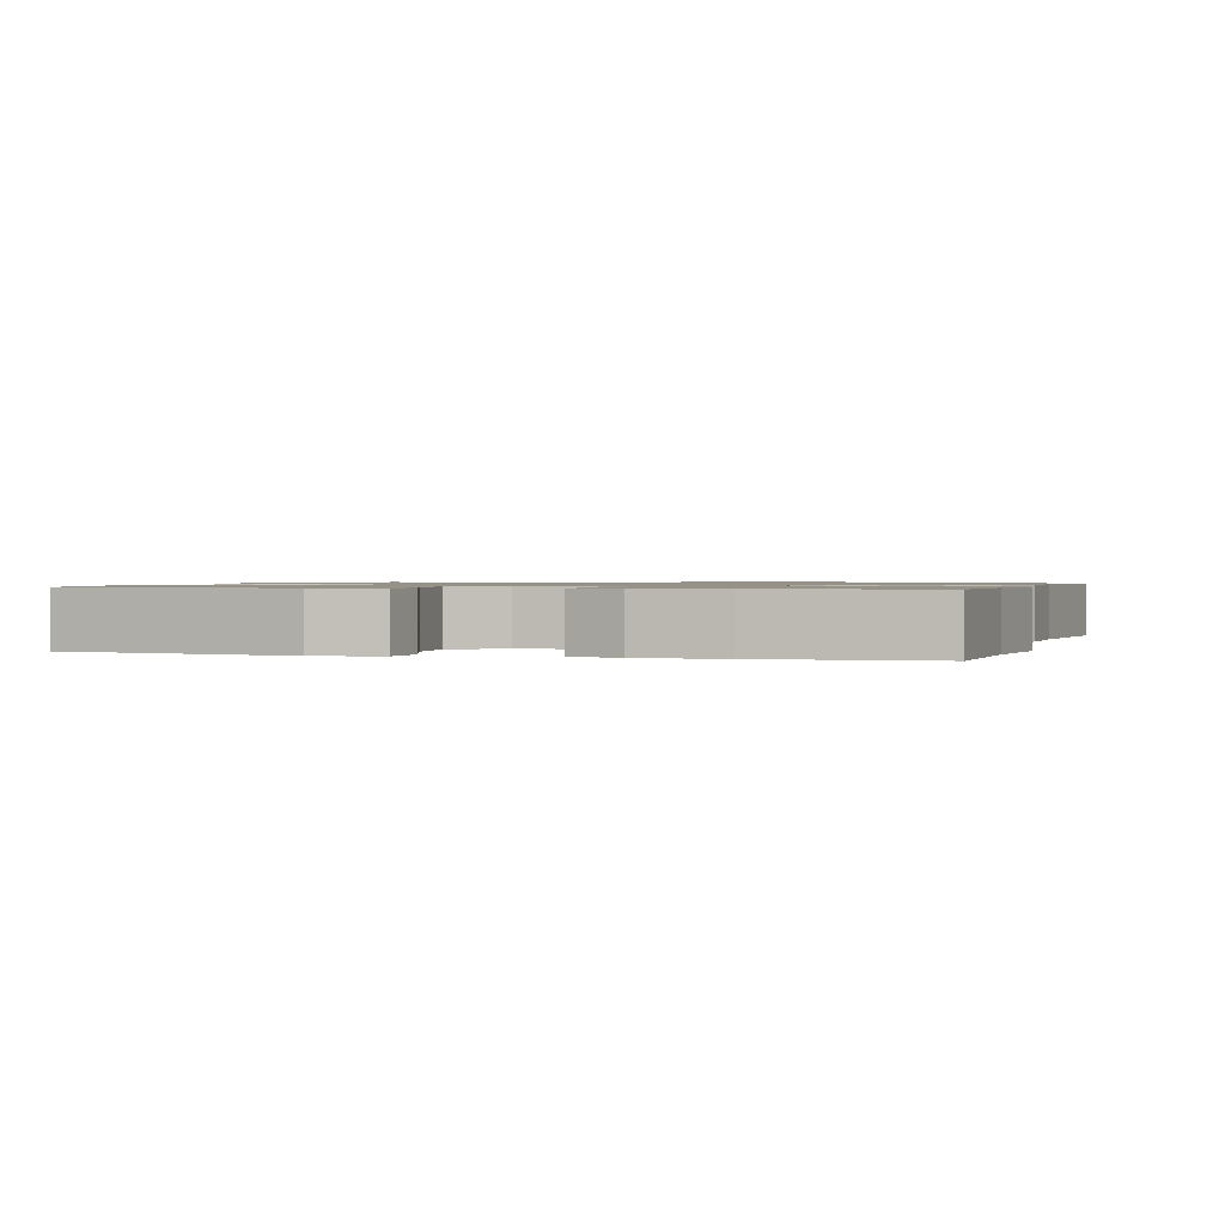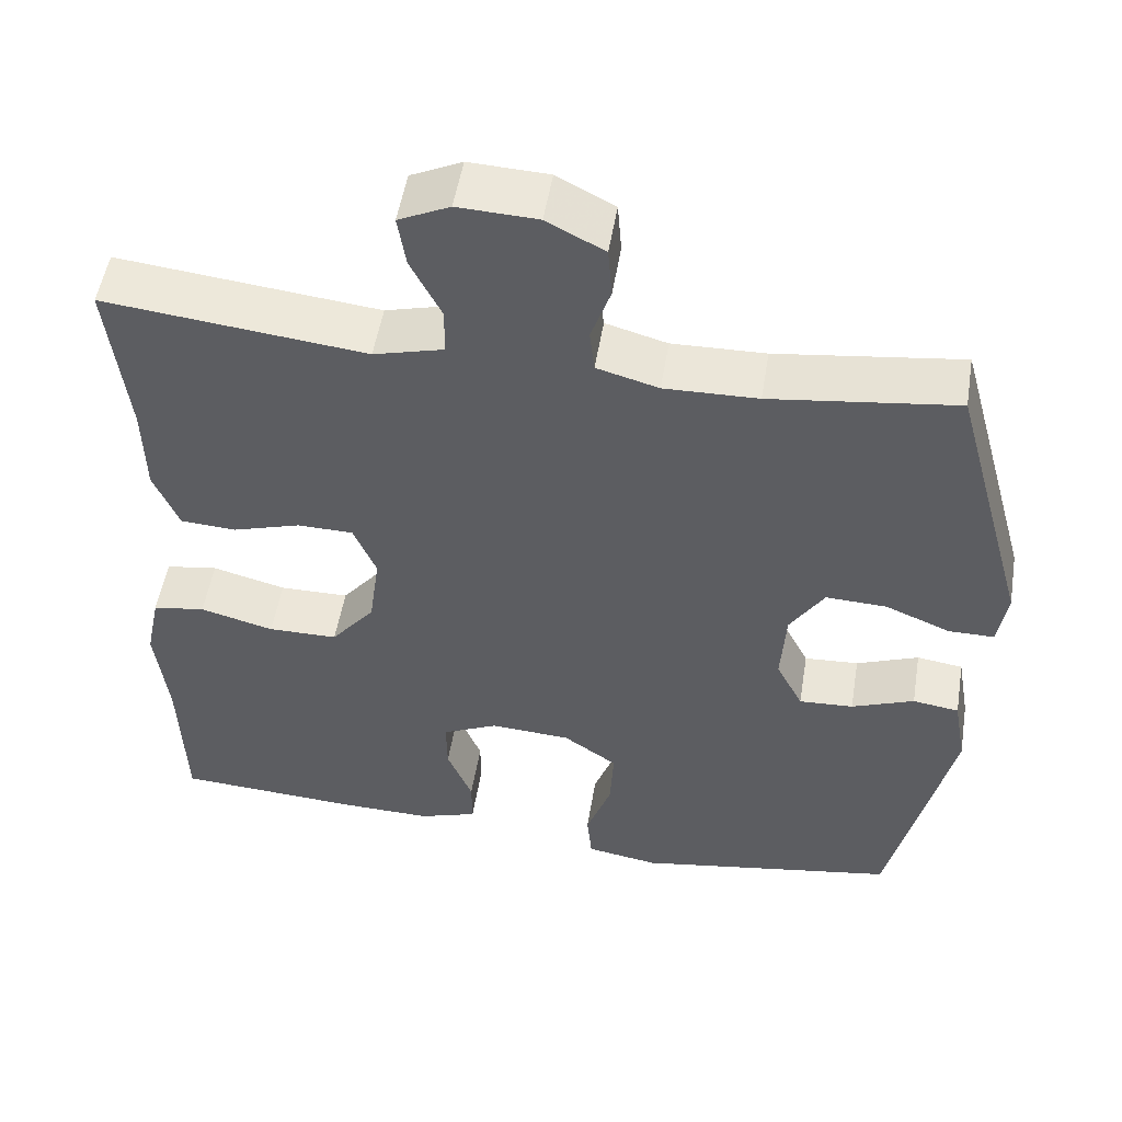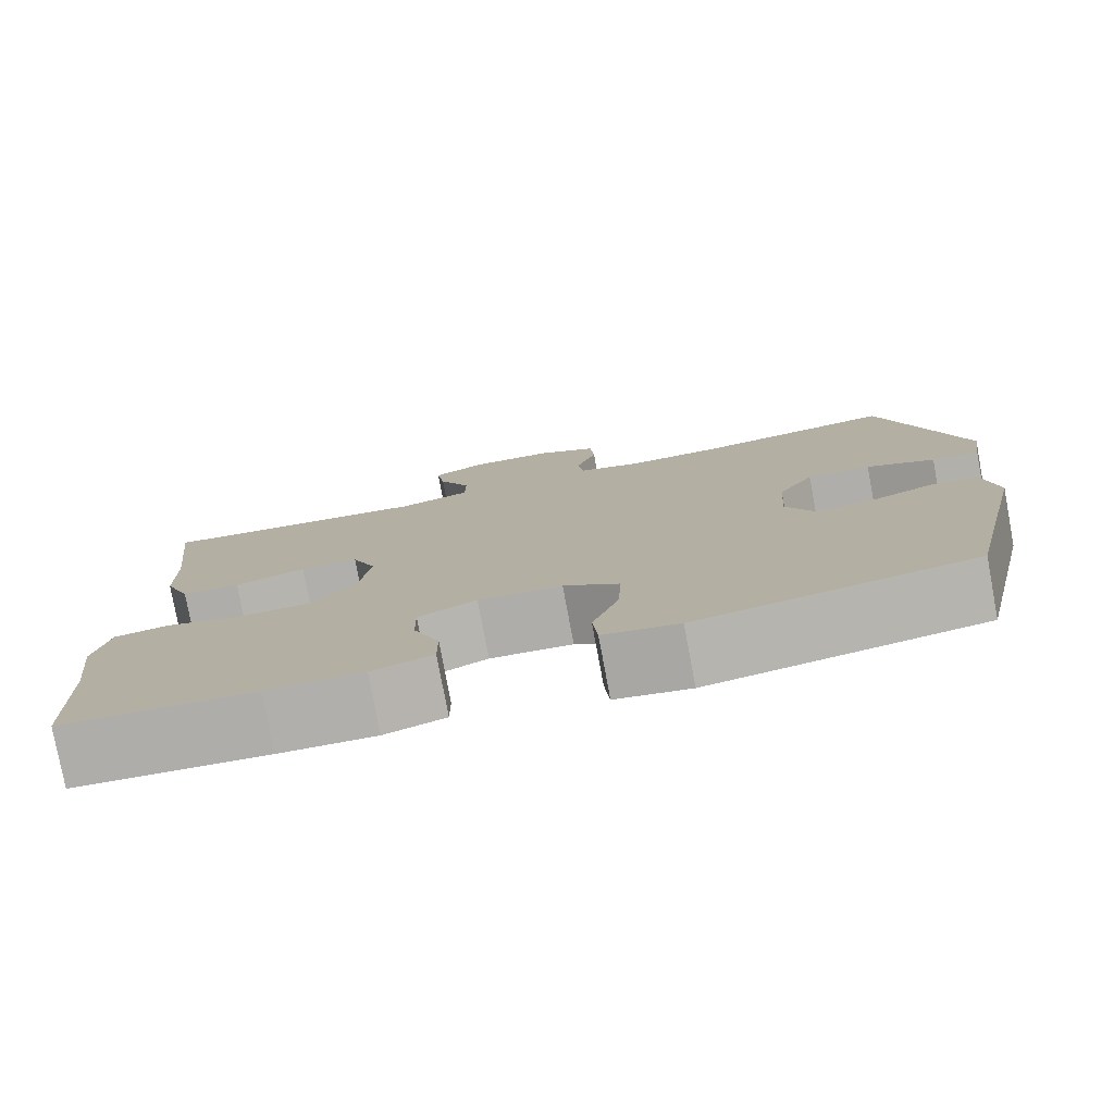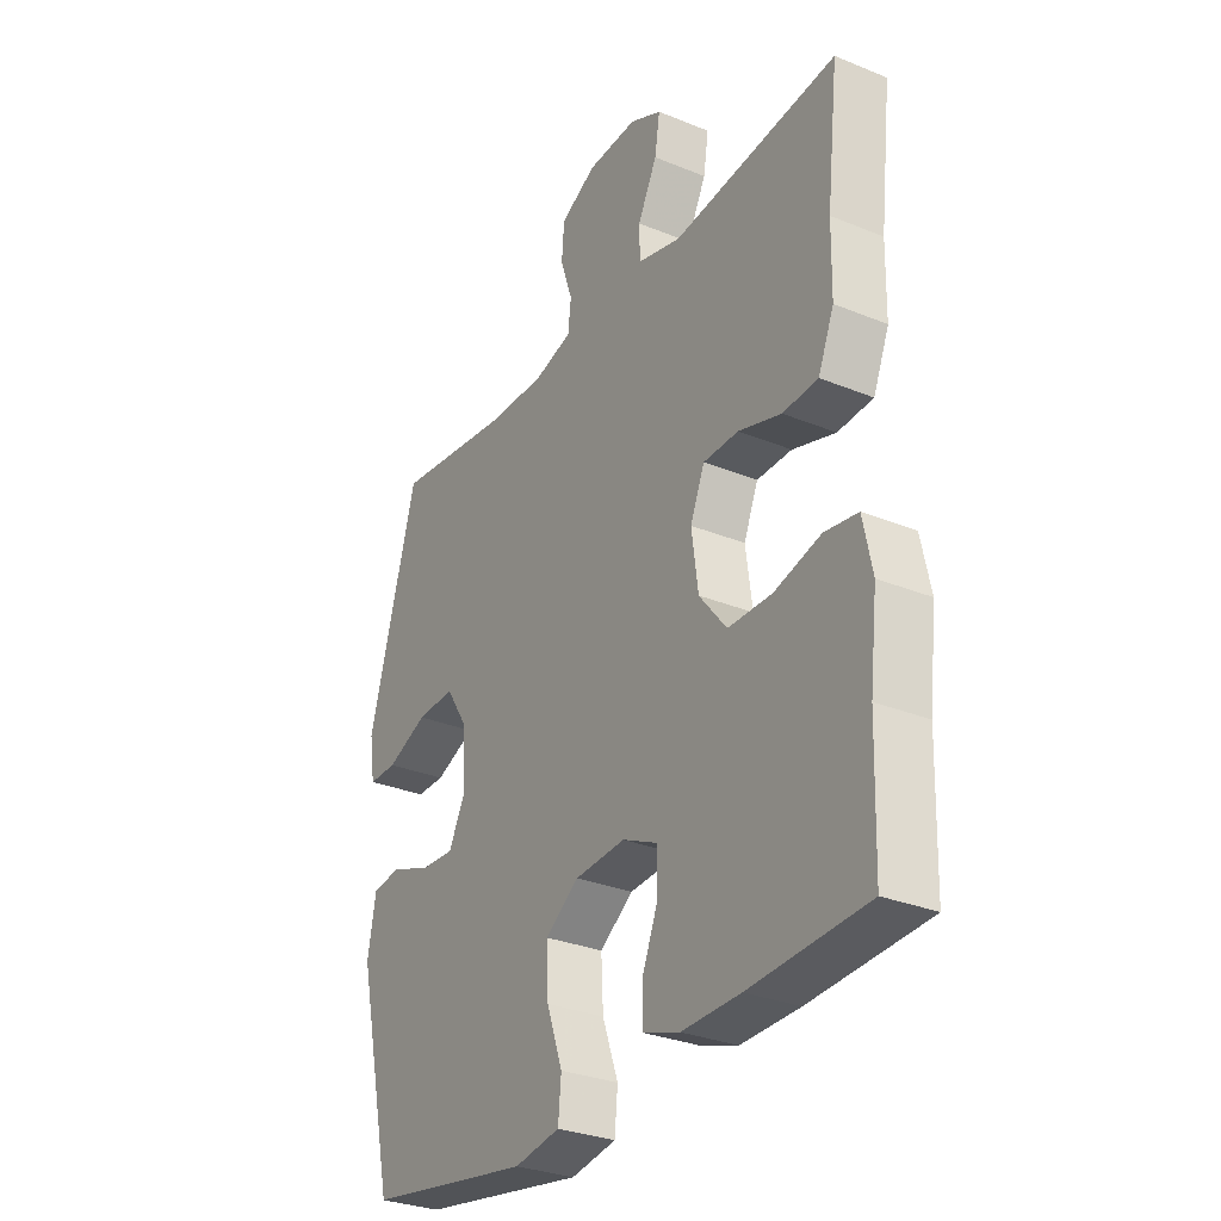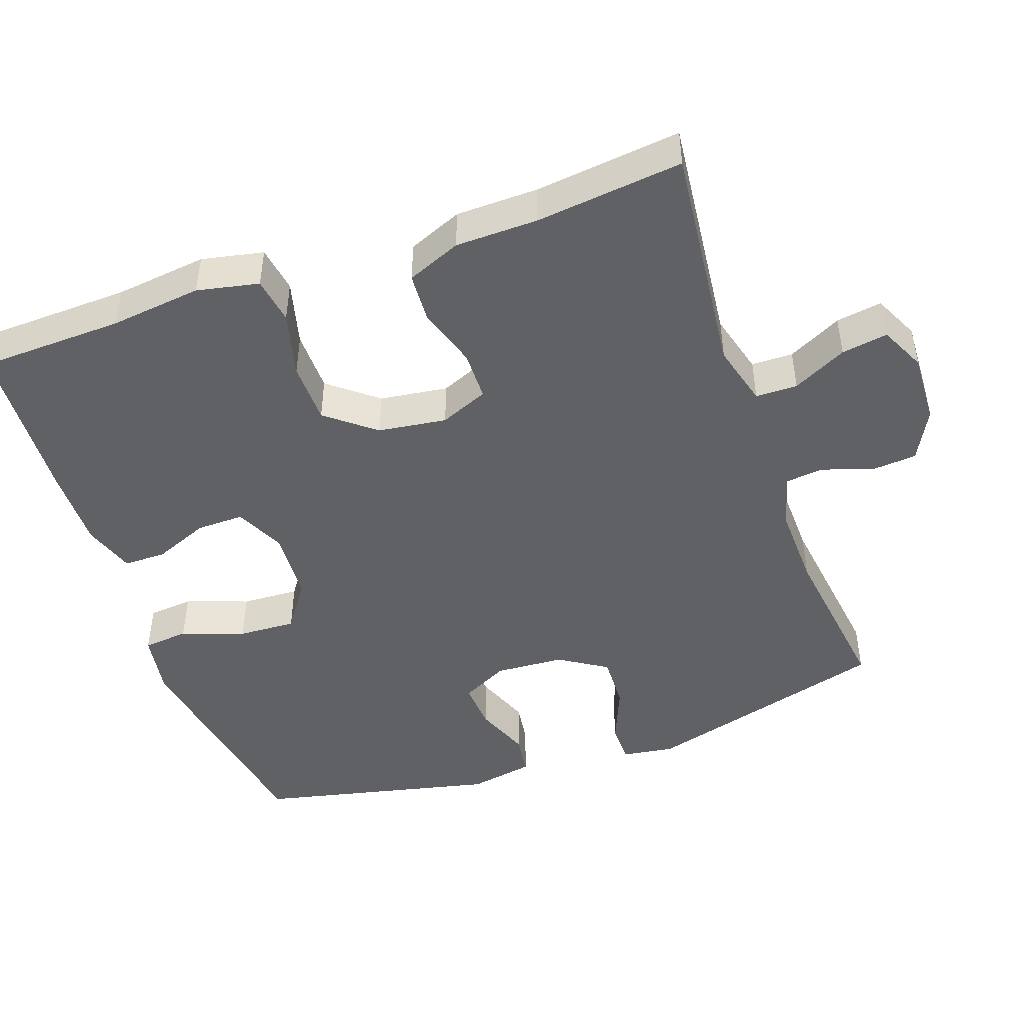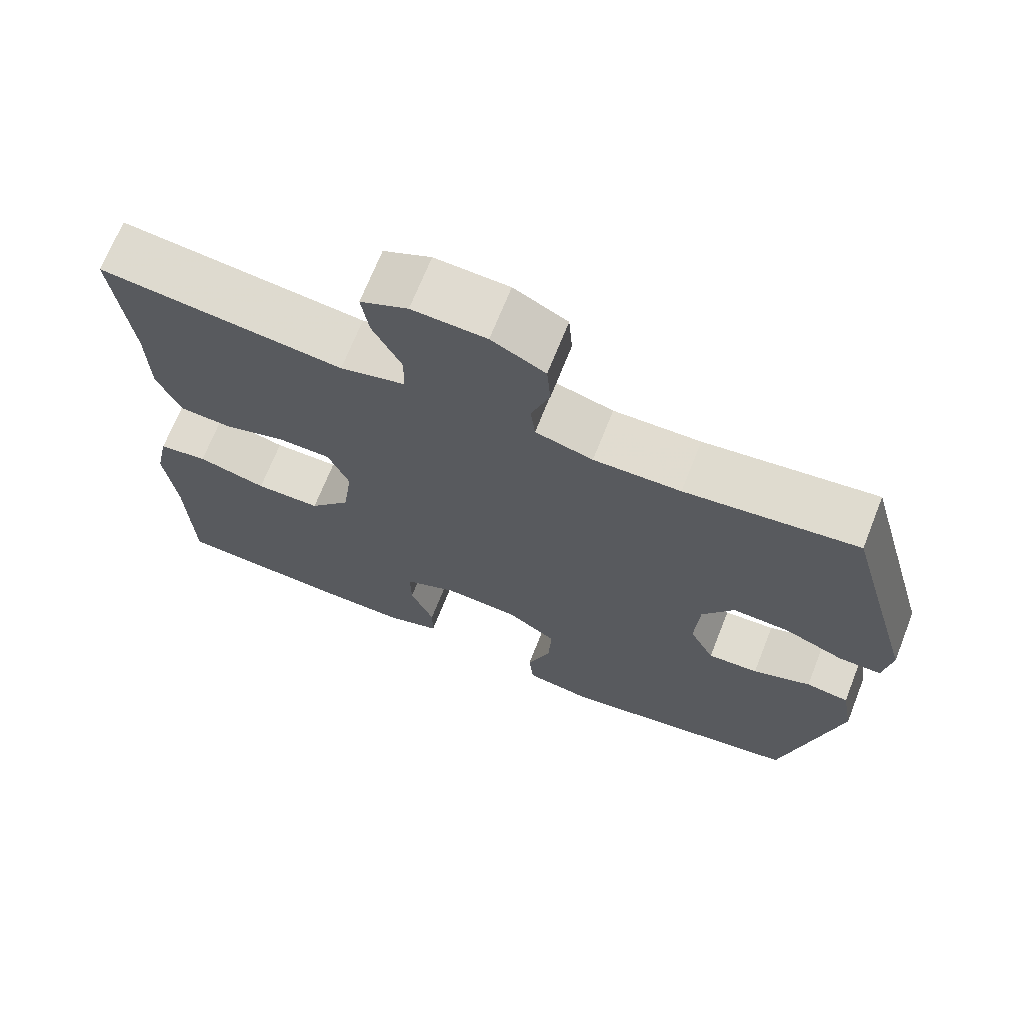
<metadata>
{"format":"obj","ext":"obj","renderer":"f3d","projection":"perspective","resolution":1024,"background":"white","views":[{"elev":1.0,"azim":-163.0,"up":"+Y"},{"elev":52.0,"azim":9.3,"up":"+Z"},{"elev":-78.5,"azim":10.6,"up":"+Z"},{"elev":-30.2,"azim":-120.7,"up":"+Z"},{"elev":-46.7,"azim":-70.6,"up":"+Y"},{"elev":69.5,"azim":21.6,"up":"+Z"}]}
</metadata>
<code>
v 0.5 0.07 0.5
v 0.595 0.07 0.158
v 0.584 0.07 0.085
v 0.528 0.07 0.085
v 0.448 0.07 0.118
v 0.373 0.07 0.121
v 0.331 0.07 0.055
v 0.325 0.07 -0.041
v 0.358 0.07 -0.106
v 0.425 0.07 -0.102
v 0.502 0.07 -0.072
v 0.559 0.07 -0.08
v 0.575 0.07 -0.17
v 0.5 0.07 -0.5
v 0.176 0.07 -0.555
v 0.087 0.07 -0.54
v 0.081 0.07 -0.477
v 0.112 0.07 -0.39
v 0.116 0.07 -0.31
v 0.05 0.07 -0.264
v -0.049 0.07 -0.258
v -0.118 0.07 -0.29
v -0.117 0.07 -0.356
v -0.086 0.07 -0.432
v -0.086 0.07 -0.491
v -0.158 0.07 -0.515
v -0.272 0.07 -0.513
v -0.5 0.07 -0.5
v -0.506 0.07 -0.302
v -0.521 0.07 -0.174
v -0.503 0.07 -0.088
v -0.438 0.07 -0.078
v -0.347 0.07 -0.102
v -0.261 0.07 -0.101
v -0.207 0.07 -0.034
v -0.194 0.07 0.061
v -0.222 0.07 0.128
v -0.291 0.07 0.129
v -0.375 0.07 0.103
v -0.444 0.07 0.107
v -0.475 0.07 0.182
v -0.477 0.07 0.296
v -0.5 0.07 0.5
v -0.177 0.07 0.465
v -0.091 0.07 0.488
v -0.09 0.07 0.546
v -0.128 0.07 0.621
v -0.138 0.07 0.685
v -0.075 0.07 0.715
v 0.023 0.07 0.711
v 0.094 0.07 0.674
v 0.099 0.07 0.611
v 0.075 0.07 0.541
v 0.081 0.07 0.488
v 0.157 0.07 0.467
v 0.272 0.07 0.47
v 0.5 0 0.5
v 0.595 0 0.158
v 0.584 0 0.085
v 0.528 0 0.085
v 0.448 0 0.118
v 0.373 0 0.121
v 0.331 0 0.055
v 0.325 0 -0.041
v 0.358 0 -0.106
v 0.425 0 -0.102
v 0.502 0 -0.072
v 0.559 0 -0.08
v 0.575 0 -0.17
v 0.5 0 -0.5
v 0.176 0 -0.555
v 0.087 0 -0.54
v 0.081 0 -0.477
v 0.112 0 -0.39
v 0.116 0 -0.31
v 0.05 0 -0.264
v -0.049 0 -0.258
v -0.118 0 -0.29
v -0.117 0 -0.356
v -0.086 0 -0.432
v -0.086 0 -0.491
v -0.158 0 -0.515
v -0.272 0 -0.513
v -0.5 0 -0.5
v -0.506 0 -0.302
v -0.521 0 -0.174
v -0.503 0 -0.088
v -0.438 0 -0.078
v -0.347 0 -0.102
v -0.261 0 -0.101
v -0.207 0 -0.034
v -0.194 0 0.061
v -0.222 0 0.128
v -0.291 0 0.129
v -0.375 0 0.103
v -0.444 0 0.107
v -0.475 0 0.182
v -0.477 0 0.296
v -0.5 0 0.5
v -0.177 0 0.465
v -0.091 0 0.488
v -0.09 0 0.546
v -0.128 0 0.621
v -0.138 0 0.685
v -0.075 0 0.715
v 0.023 0 0.711
v 0.094 0 0.674
v 0.099 0 0.611
v 0.075 0 0.541
v 0.081 0 0.488
v 0.157 0 0.467
v 0.272 0 0.47
f 50 51 52 53
f 50 53 54
f 49 50 54
f 46 47 48 49
f 45 46 49 54
f 44 45 54 55
f 42 43 44
f 41 42 44 55
f 38 39 40 41
f 37 38 41 55
f 30 31 32 33
f 29 30 33 34
f 28 29 34
f 27 28 34 35
f 23 24 25 26
f 22 23 26 27
f 15 16 17 18
f 15 18 19
f 14 15 19
f 13 14 19 20
f 10 11 12 13
f 9 10 13 20
f 2 3 4 5
f 56 1 2 5
f 56 5 6
f 36 37 55 56
f 36 56 6 7
f 22 27 35 36
f 21 22 36 7
f 8 9 20 21
f 7 8 21
f 109 108 107 106
f 110 109 106
f 110 106 105
f 105 104 103 102
f 110 105 102 101
f 111 110 101 100
f 100 99 98
f 111 100 98 97
f 97 96 95 94
f 111 97 94 93
f 89 88 87 86
f 90 89 86 85
f 90 85 84
f 91 90 84 83
f 82 81 80 79
f 83 82 79 78
f 74 73 72 71
f 75 74 71
f 75 71 70
f 76 75 70 69
f 69 68 67 66
f 76 69 66 65
f 61 60 59 58
f 61 58 57 112
f 62 61 112
f 112 111 93 92
f 63 62 112 92
f 92 91 83 78
f 63 92 78 77
f 77 76 65 64
f 77 64 63
f 1 57 58 2
f 2 58 59 3
f 3 59 60 4
f 4 60 61 5
f 5 61 62 6
f 6 62 63 7
f 7 63 64 8
f 8 64 65 9
f 9 65 66 10
f 10 66 67 11
f 11 67 68 12
f 12 68 69 13
f 13 69 70 14
f 14 70 71 15
f 15 71 72 16
f 16 72 73 17
f 17 73 74 18
f 18 74 75 19
f 19 75 76 20
f 20 76 77 21
f 21 77 78 22
f 22 78 79 23
f 23 79 80 24
f 24 80 81 25
f 25 81 82 26
f 26 82 83 27
f 27 83 84 28
f 28 84 85 29
f 29 85 86 30
f 30 86 87 31
f 31 87 88 32
f 32 88 89 33
f 33 89 90 34
f 34 90 91 35
f 35 91 92 36
f 36 92 93 37
f 37 93 94 38
f 38 94 95 39
f 39 95 96 40
f 40 96 97 41
f 41 97 98 42
f 42 98 99 43
f 43 99 100 44
f 44 100 101 45
f 45 101 102 46
f 46 102 103 47
f 47 103 104 48
f 48 104 105 49
f 49 105 106 50
f 50 106 107 51
f 51 107 108 52
f 52 108 109 53
f 53 109 110 54
f 54 110 111 55
f 55 111 112 56
f 56 112 57 1

</code>
